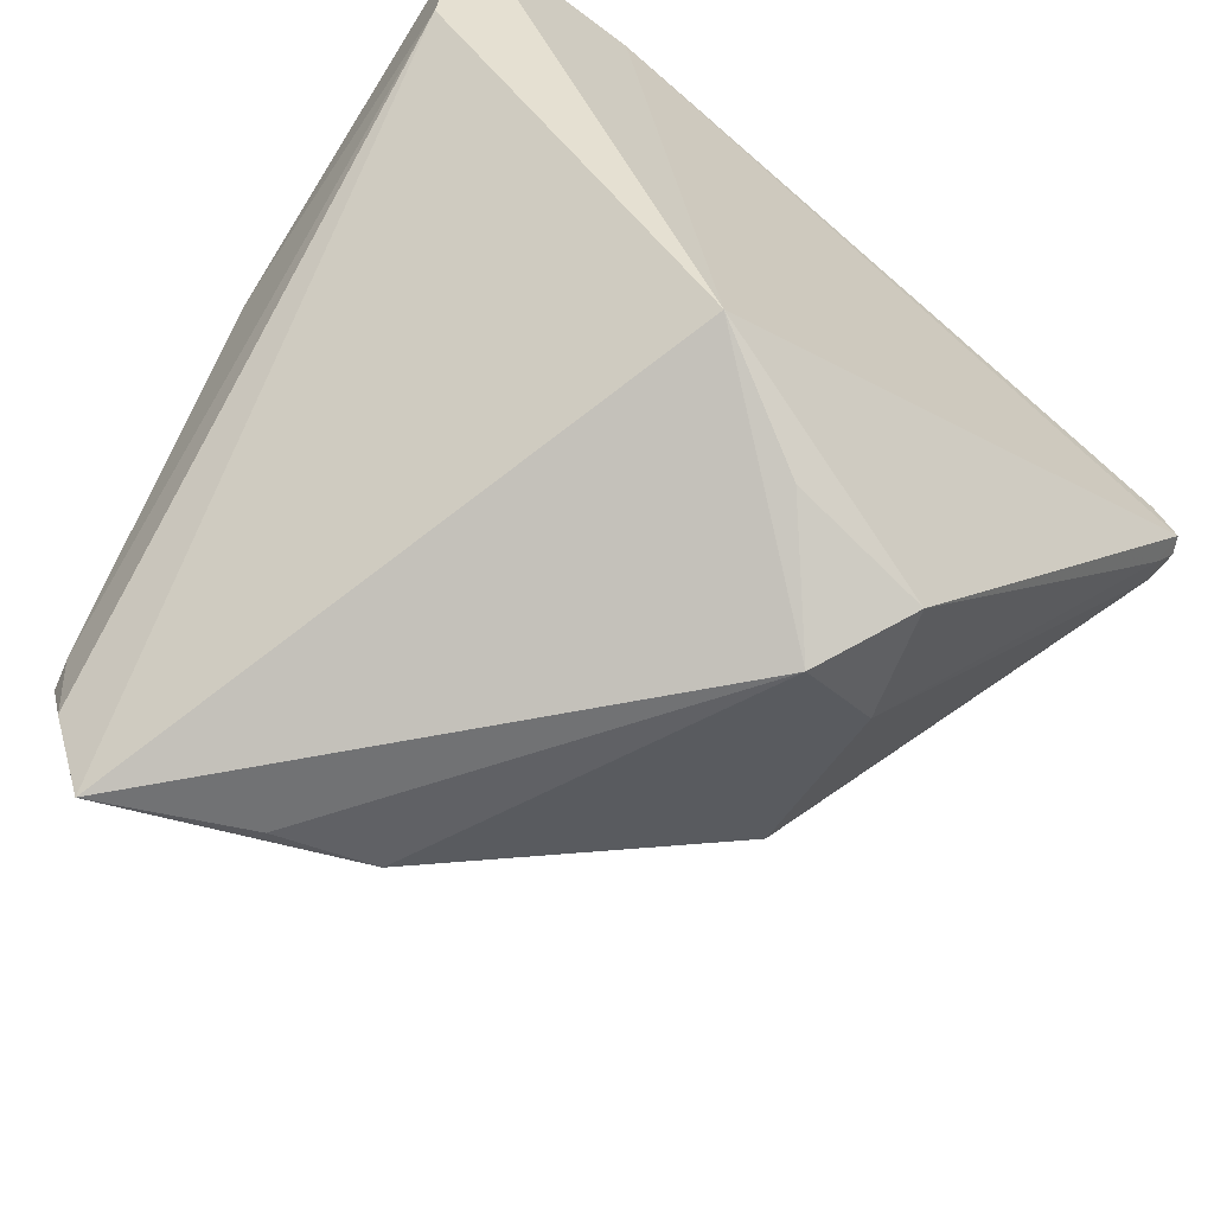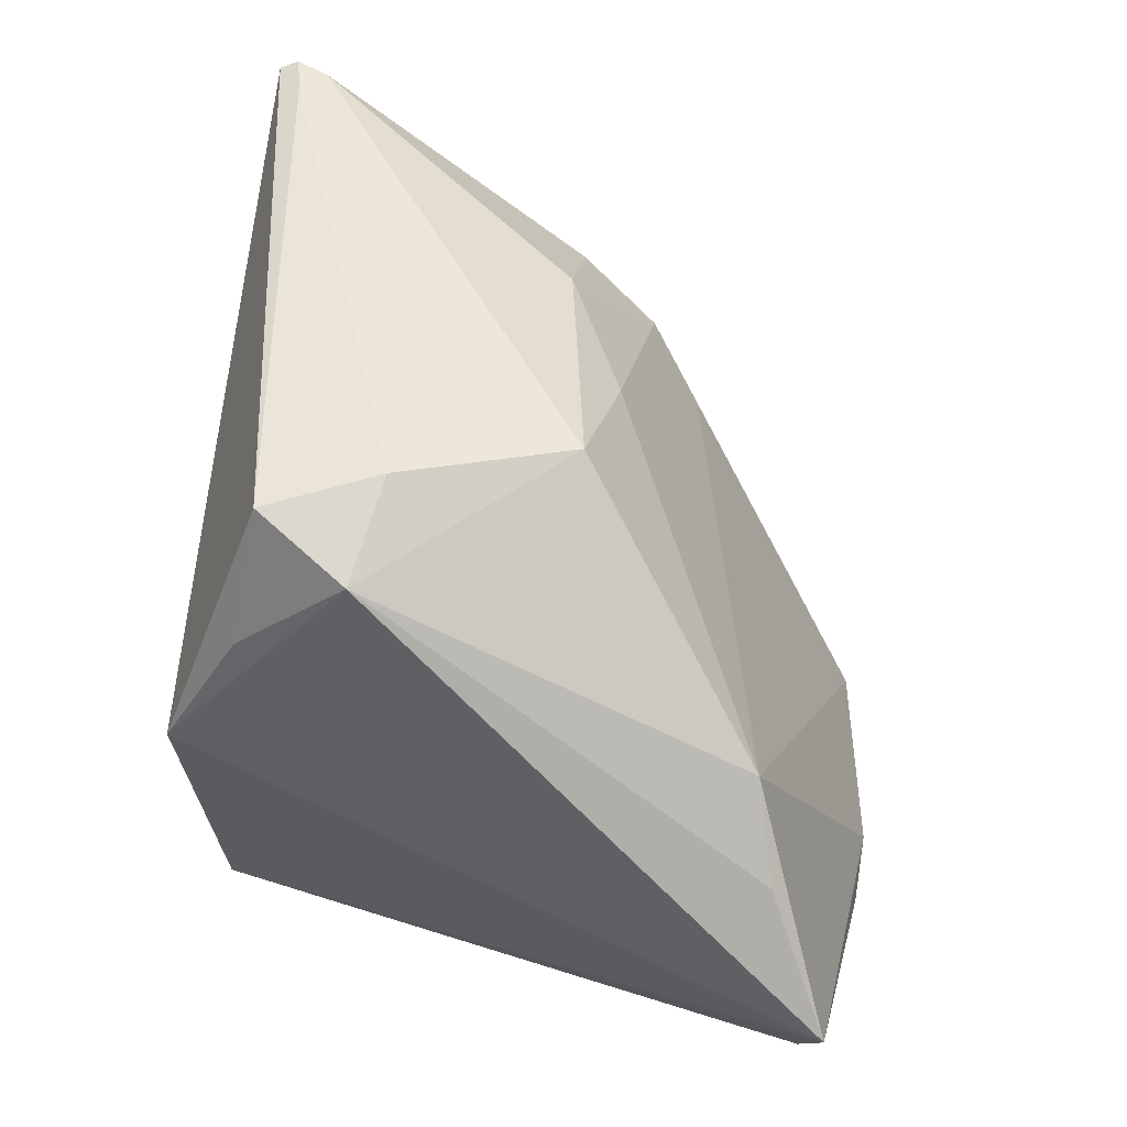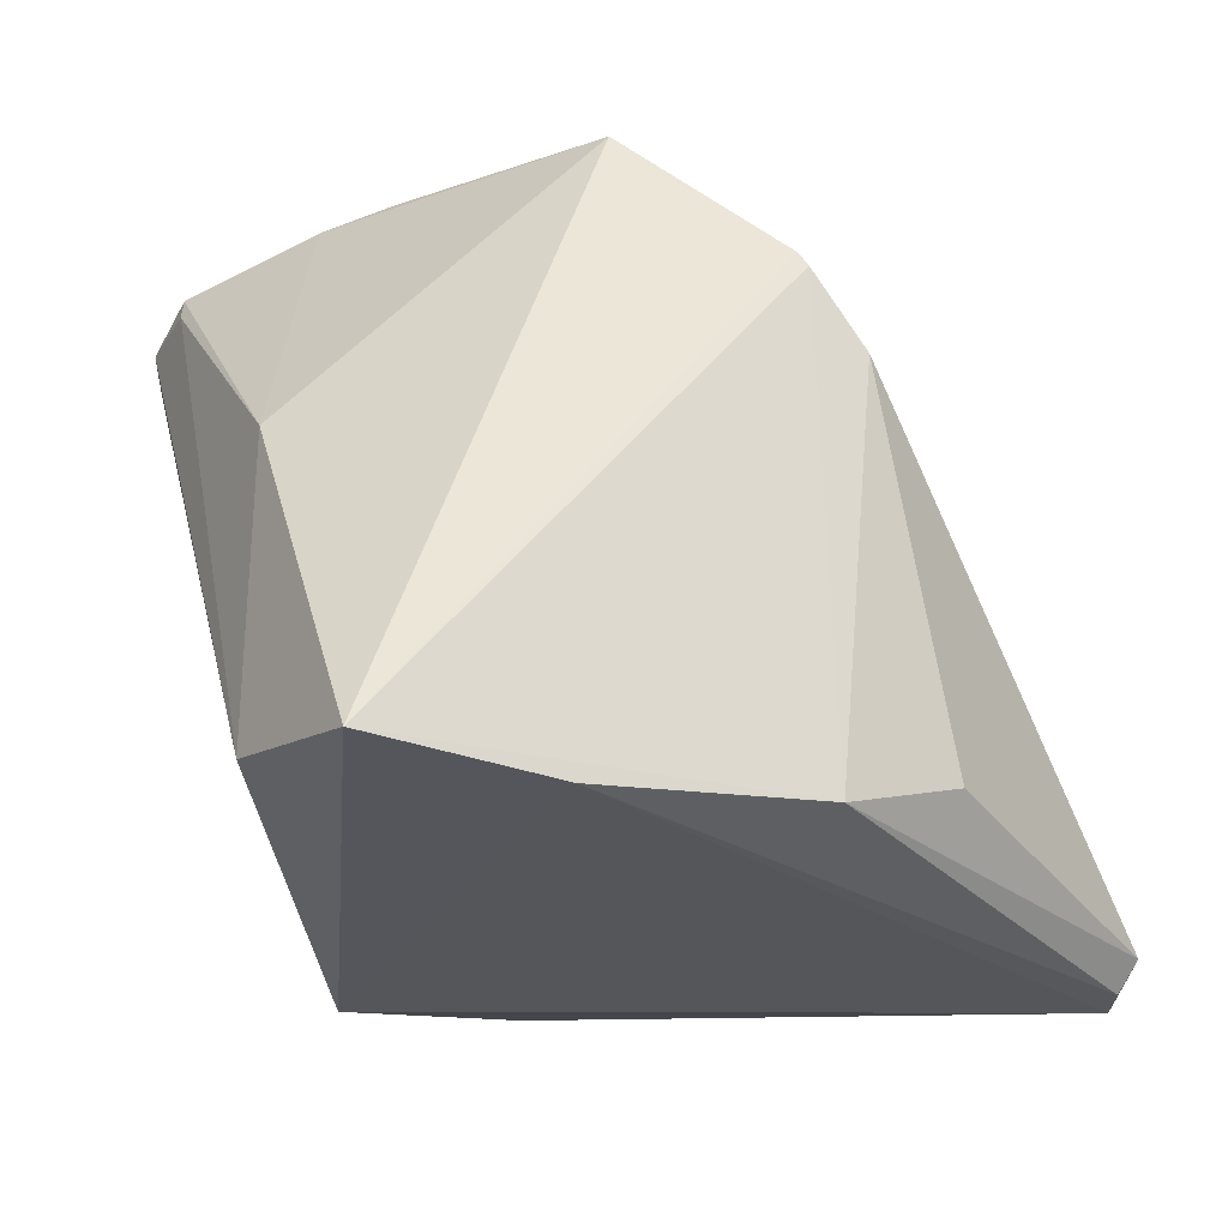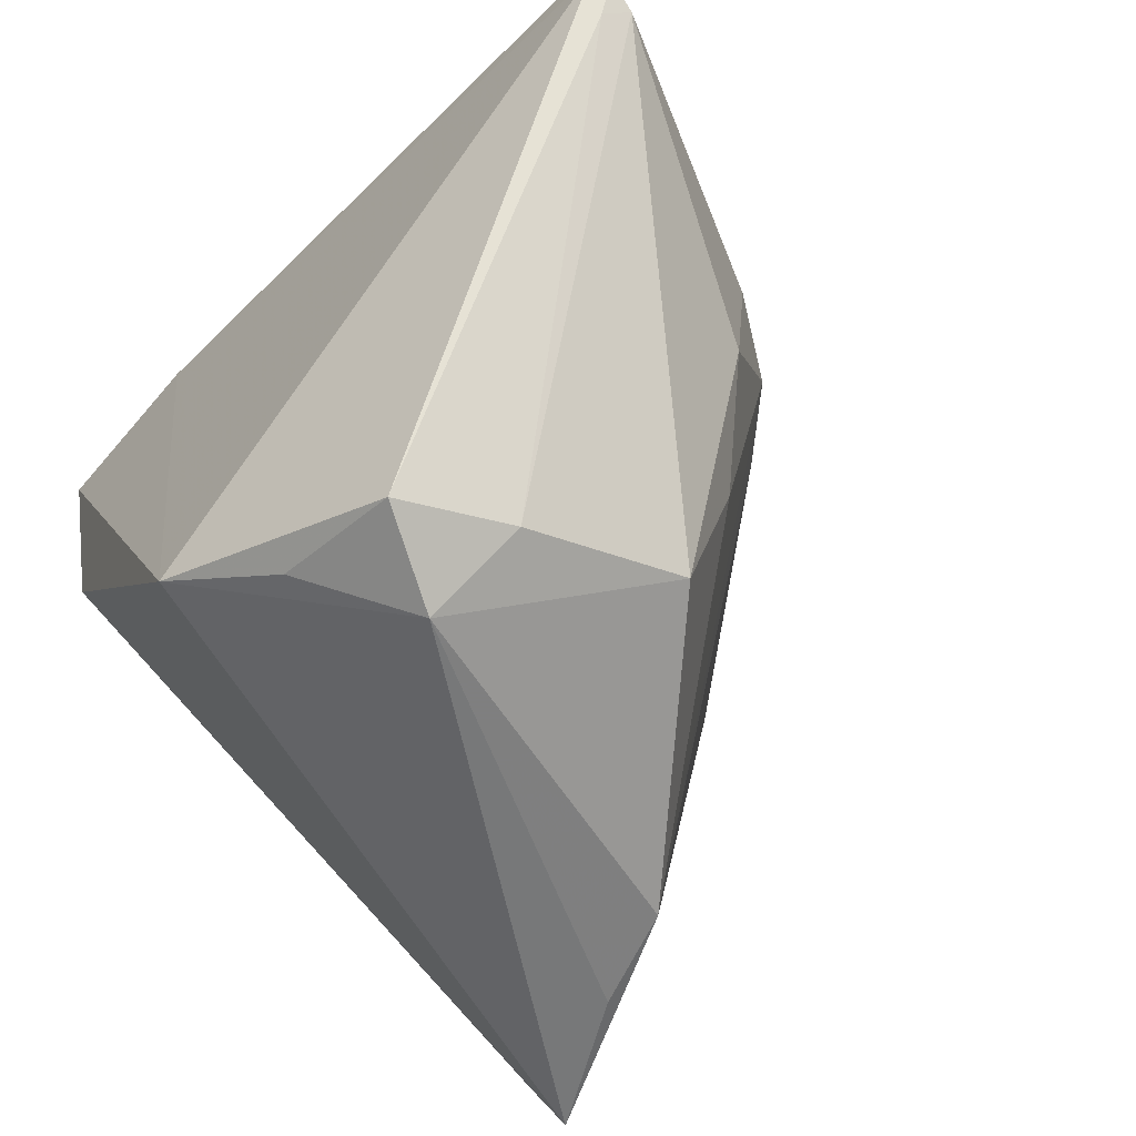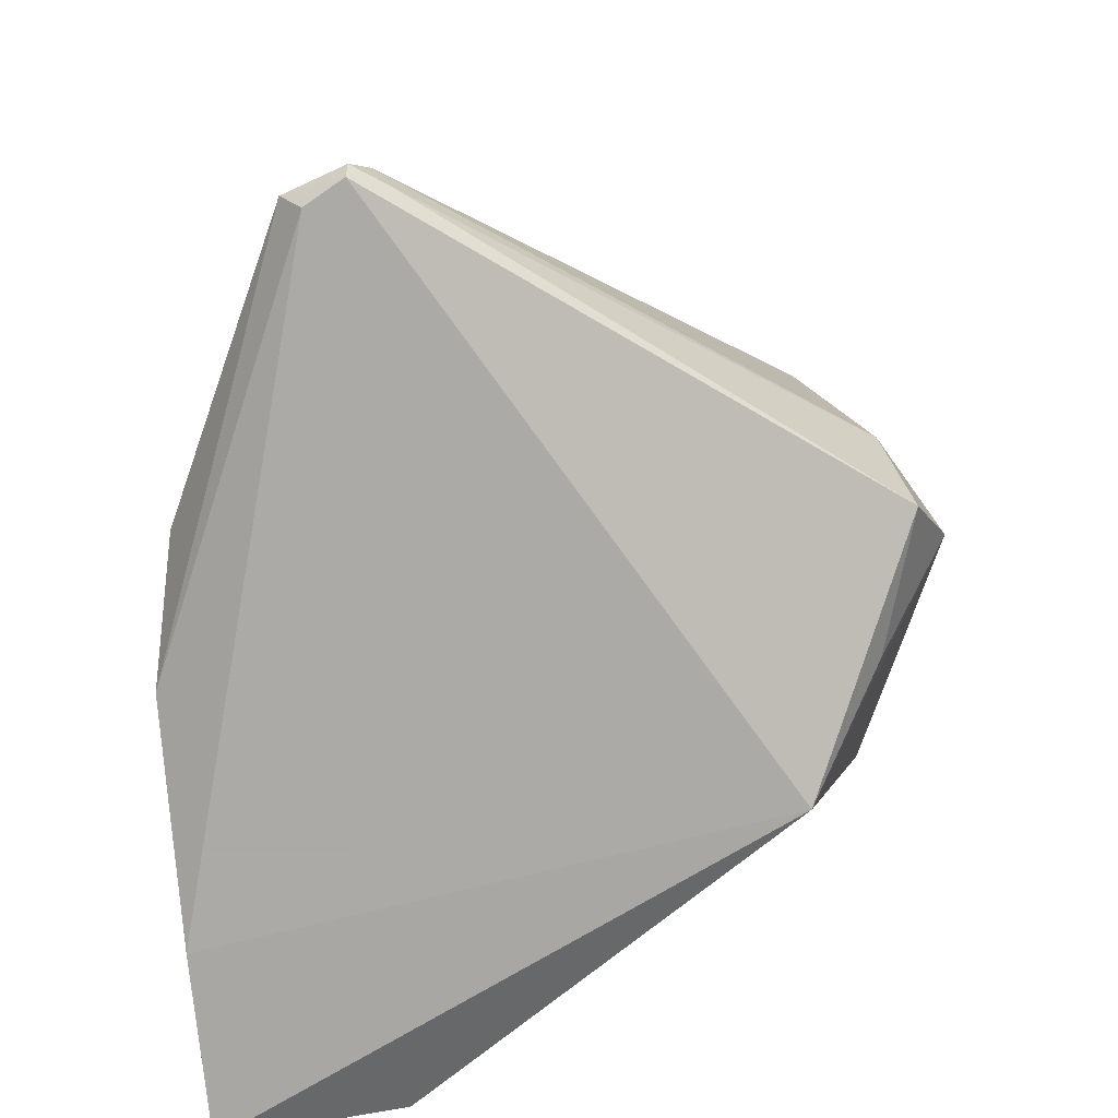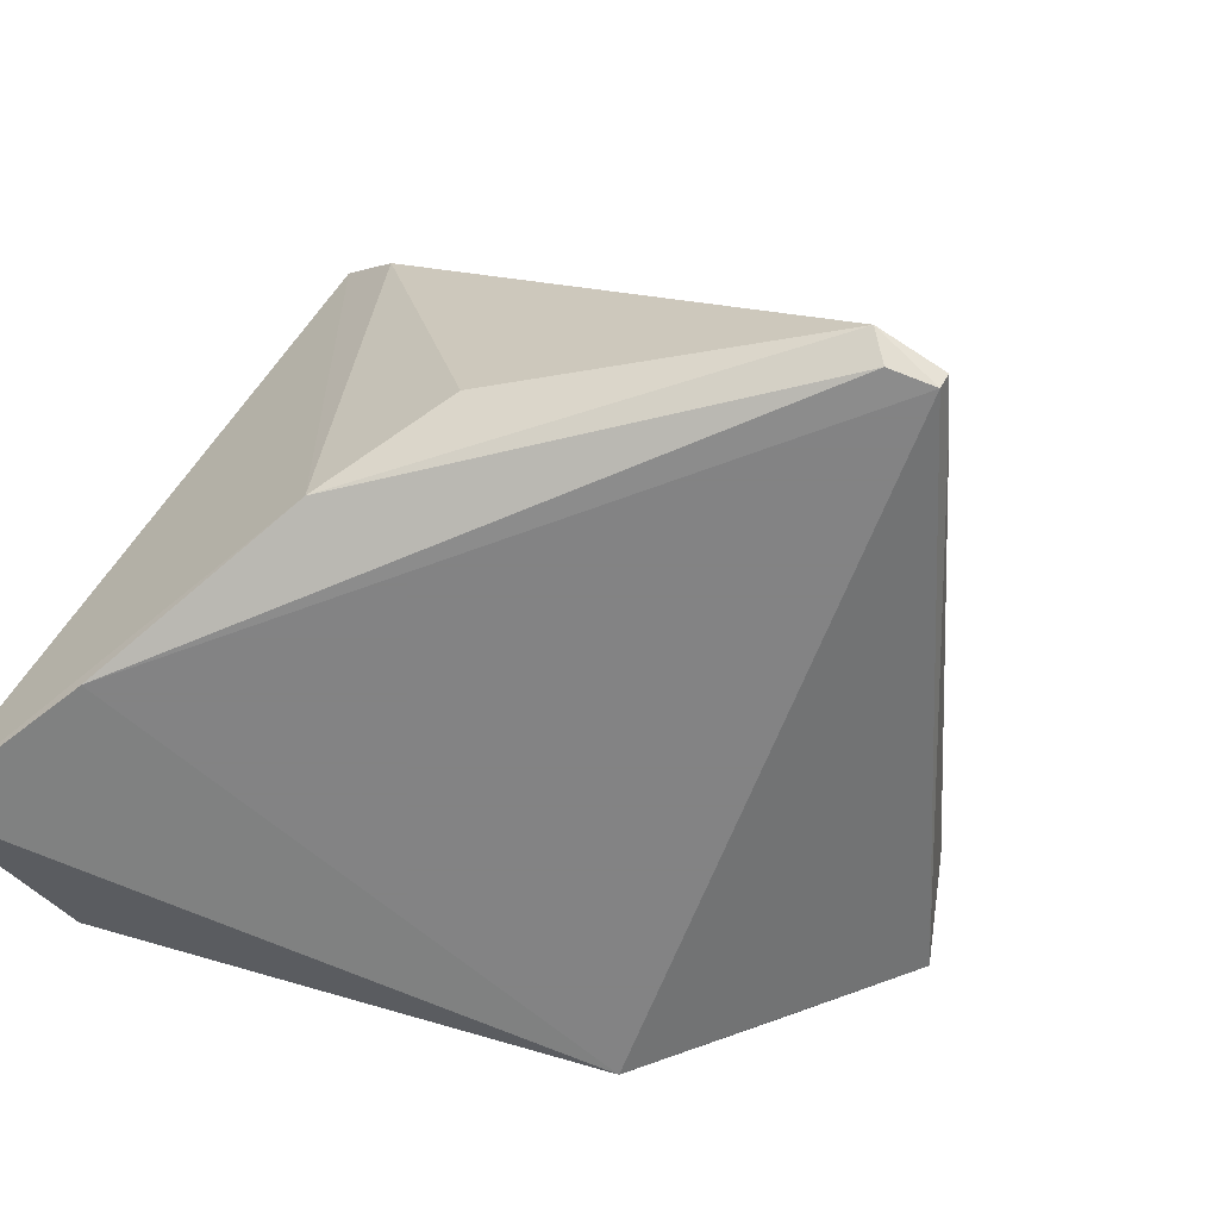
<metadata>
{"format":"obj","ext":"obj","renderer":"f3d","projection":"perspective","resolution":1024,"background":"white","views":[{"elev":-63.6,"azim":141.5,"up":"+Y"},{"elev":-75.3,"azim":-98.1,"up":"+Y"},{"elev":-25.9,"azim":148.2,"up":"+Z"},{"elev":-59.8,"azim":-131.2,"up":"+Y"},{"elev":-75.7,"azim":-85.7,"up":"+Z"},{"elev":-61.1,"azim":-141.8,"up":"+Z"}]}
</metadata>
<code>
v 0.02874 -0.0389 0.03952
v 0.009677 -0.02762 -0.03012
v -0.02628 -0.03095 0.007429
v -0.02427 0.01239 0.02099
v -0.02081 0.03322 -0.0211
v -0.0182 -0.04009 -0.02297
v 0.04058 0.01471 -0.02538
v 0.04058 0.0345 -0.02977
v 0.01315 -0.03916 0.03168
v 0.002231 -0.03777 0.02879
v 0.03365 -0.0221 0.04087
v 0.02459 -0.009395 0.04527
v -0.0388 0.01291 0.006074
v -0.004551 0.035 0.02686
v -0.05585 0.01172 -0.02823
v -0.02937 -0.01439 0.01092
v -0.005856 0.03556 -0.02645
v -0.05232 0.01619 -0.02991
v -0.055 0.009913 -0.0248
v -0.05334 0.007927 -0.02744
v -0.05323 0.01854 -0.0268
v -0.03256 0.0123 0.01487
v 0.02015 0.03492 -0.03012
v -0.003756 0.03434 0.02842
v -0.01265 -0.0439 -0.01321
v -0.01099 0.03513 0.01942
v -0.003288 -0.03574 -0.02376
v -0.02275 -0.03767 -0.01098
v -0.03843 -0.003138 0.004626
v 0.00866 0.02118 0.04474
v -0.05484 0.01188 -0.03012
v 0.03439 -0.02088 0.03802
v 0.01978 -0.002074 0.04619
v 0.03324 -0.03008 0.03836
v 0.0381 0.009427 0.009471
f 25 3 28
f 25 2 1
f 31 2 6
f 25 28 6
f 17 14 8
f 8 14 24
f 24 30 8
f 19 28 3
f 10 3 25
f 10 1 33
f 33 30 10
f 30 4 10
f 7 2 8
f 7 1 2
f 27 2 25
f 25 6 27
f 27 6 2
f 14 17 26
f 26 17 5
f 26 24 14
f 23 17 8
f 18 17 23
f 31 18 23
f 23 2 31
f 8 2 23
f 29 19 3
f 20 6 28
f 28 19 20
f 31 6 20
f 25 1 9
f 9 10 25
f 1 10 9
f 12 30 33
f 33 1 12
f 1 11 12
f 34 11 1
f 1 7 34
f 21 18 31
f 5 17 21
f 21 17 18
f 21 26 5
f 26 21 13
f 13 21 19
f 19 29 13
f 16 29 3
f 3 10 16
f 31 20 15
f 15 20 19
f 15 21 31
f 19 21 15
f 35 12 11
f 30 12 35
f 8 30 35
f 35 7 8
f 22 13 29
f 29 16 22
f 22 10 4
f 22 16 10
f 30 24 22
f 22 4 30
f 24 26 22
f 26 13 22
f 32 34 7
f 7 35 32
f 11 34 32
f 32 35 11

</code>
